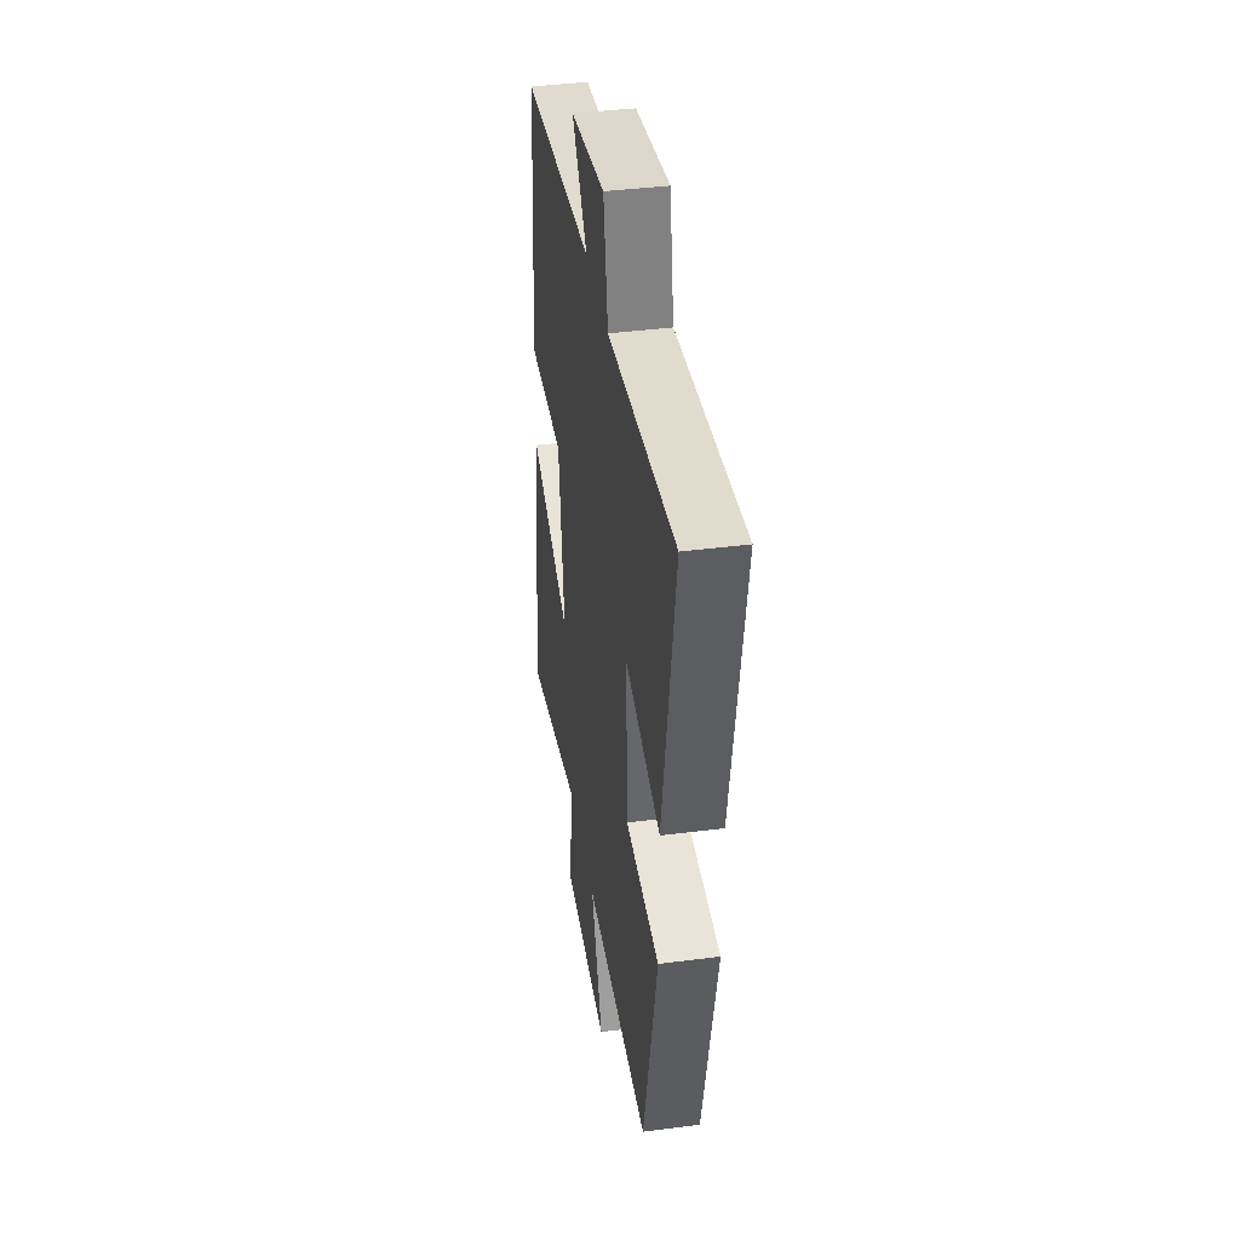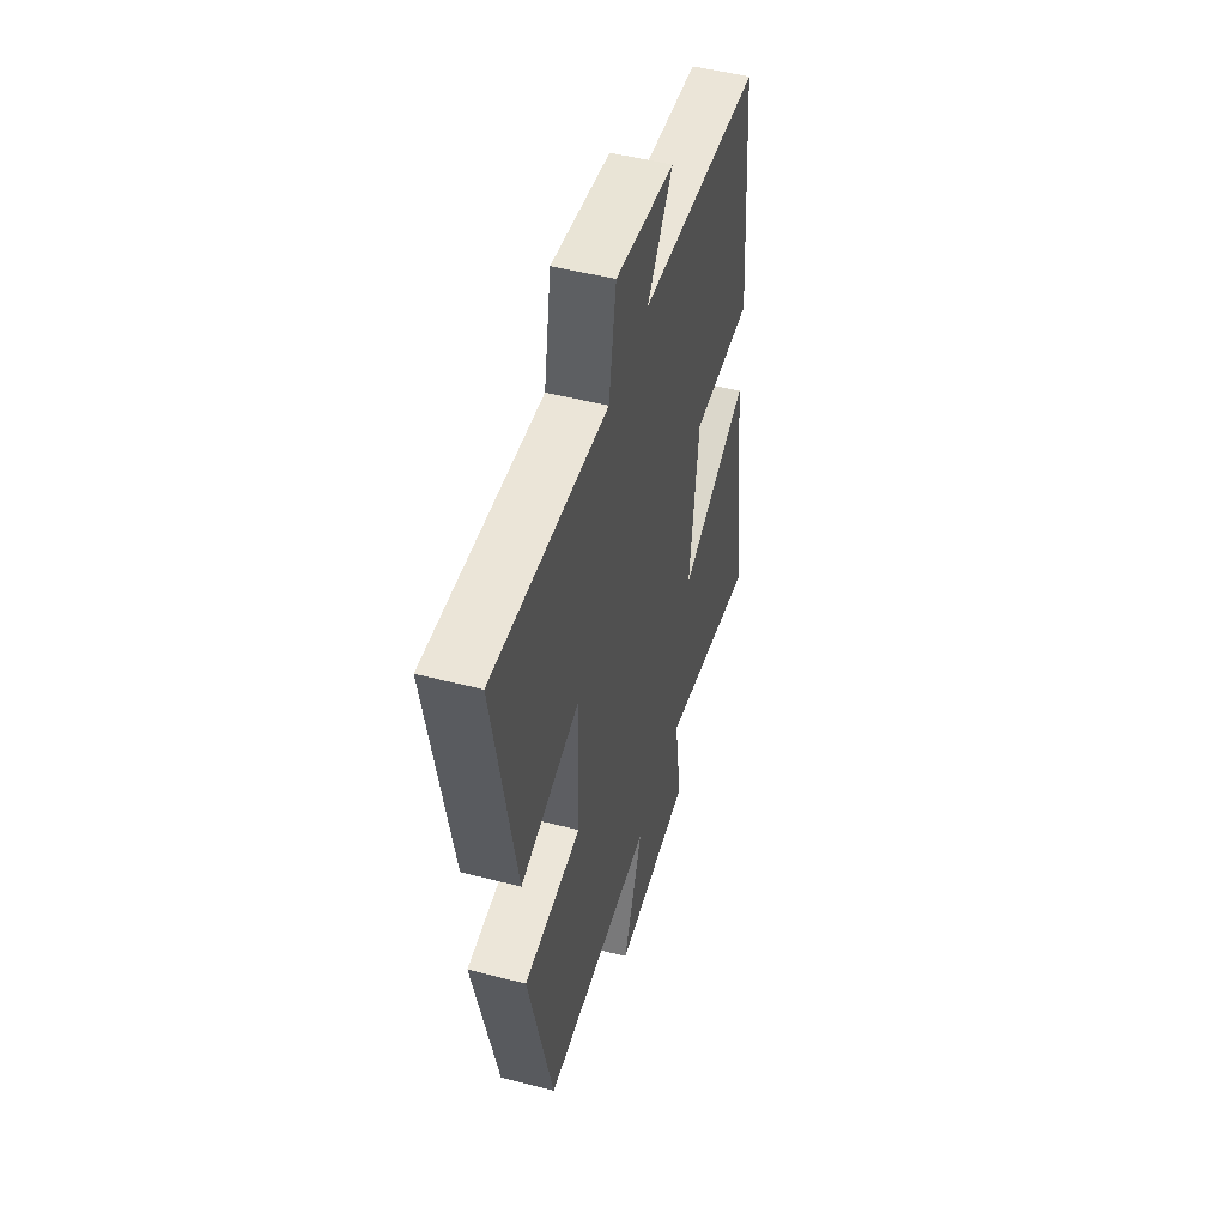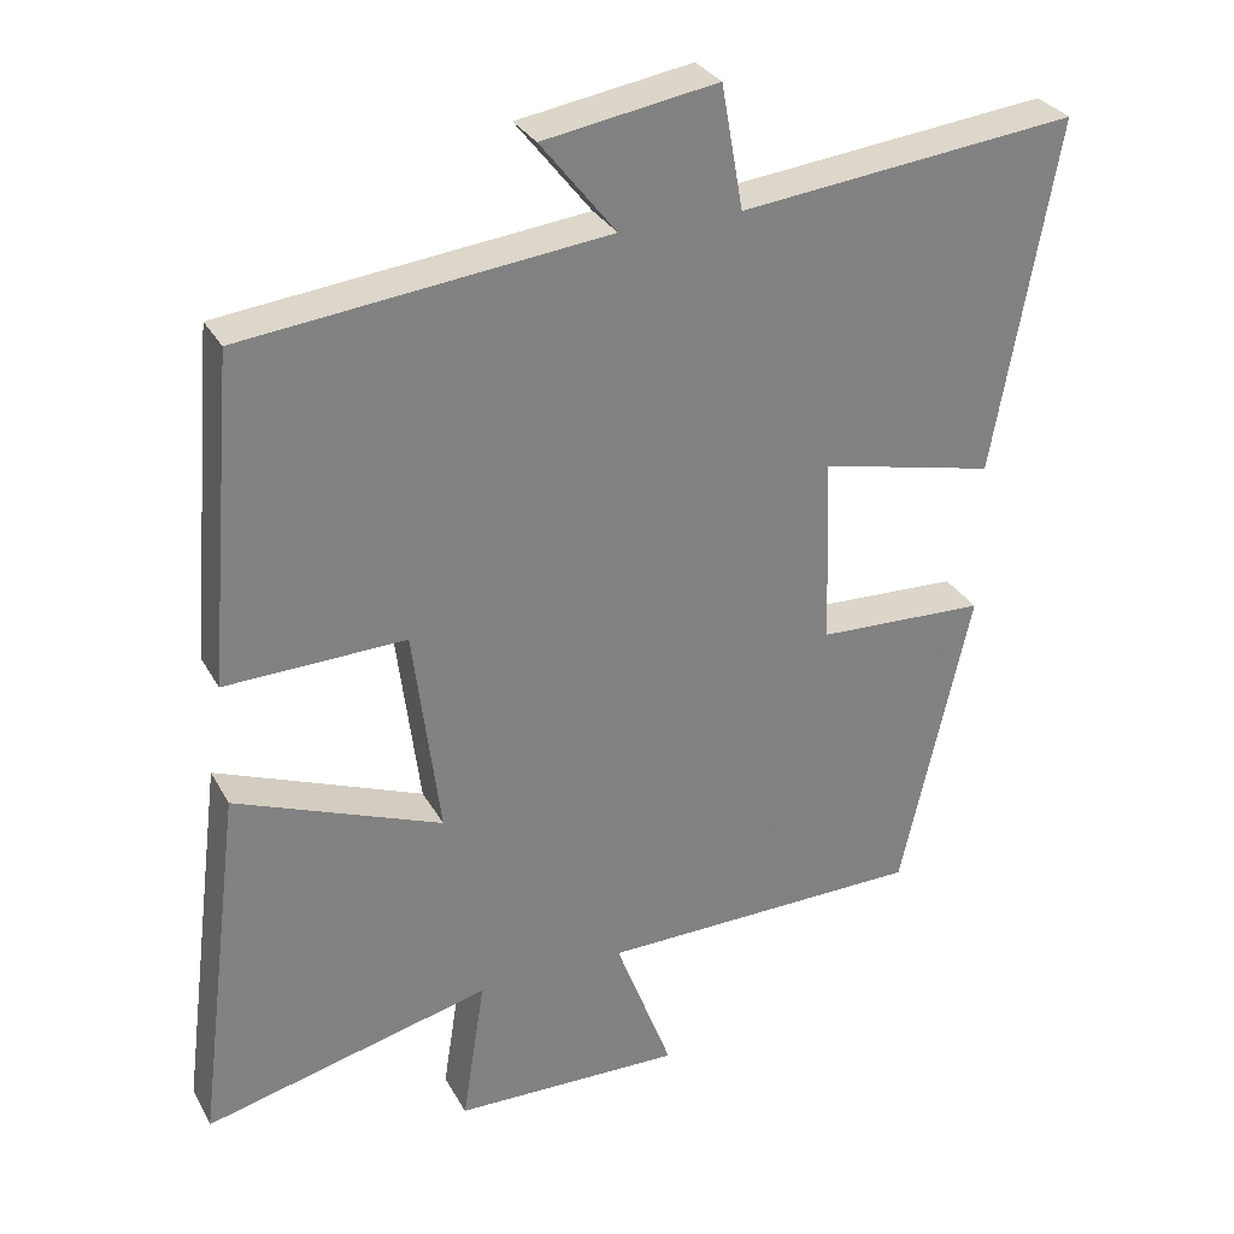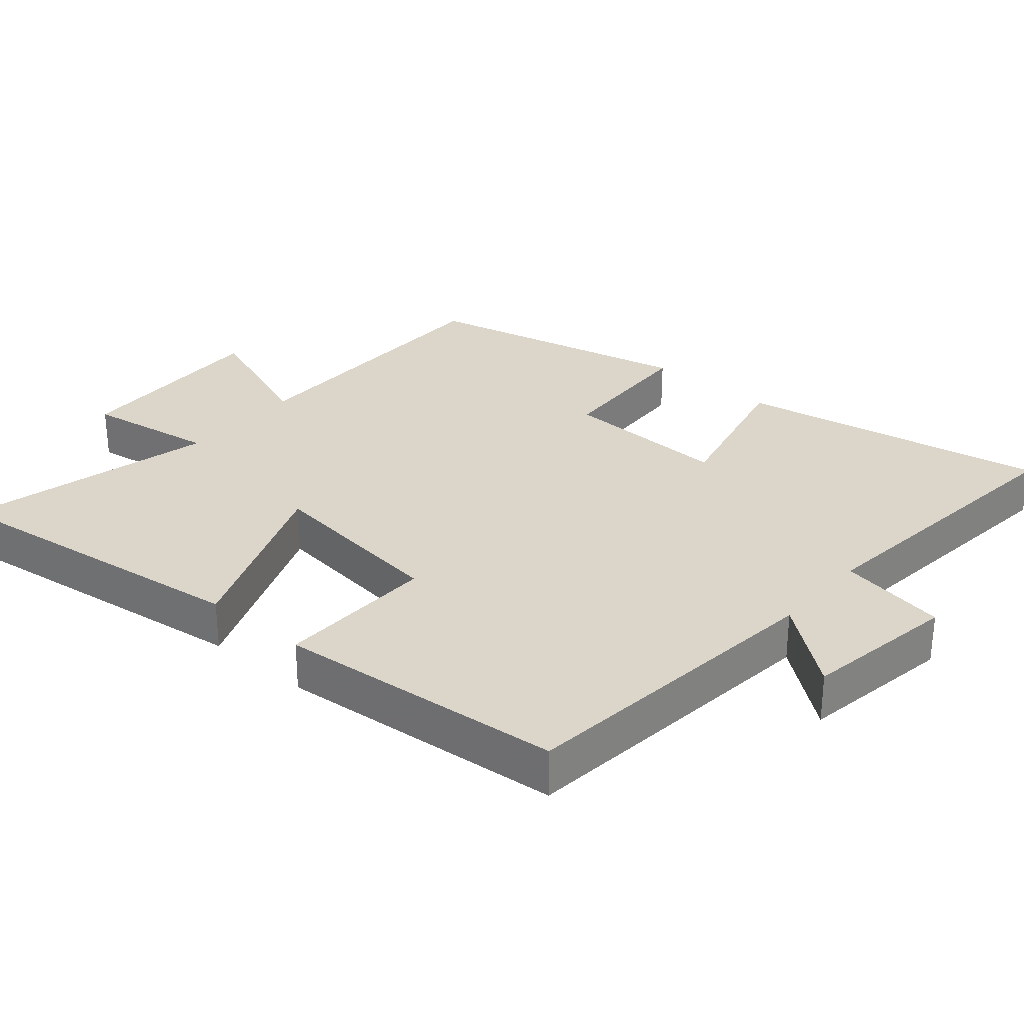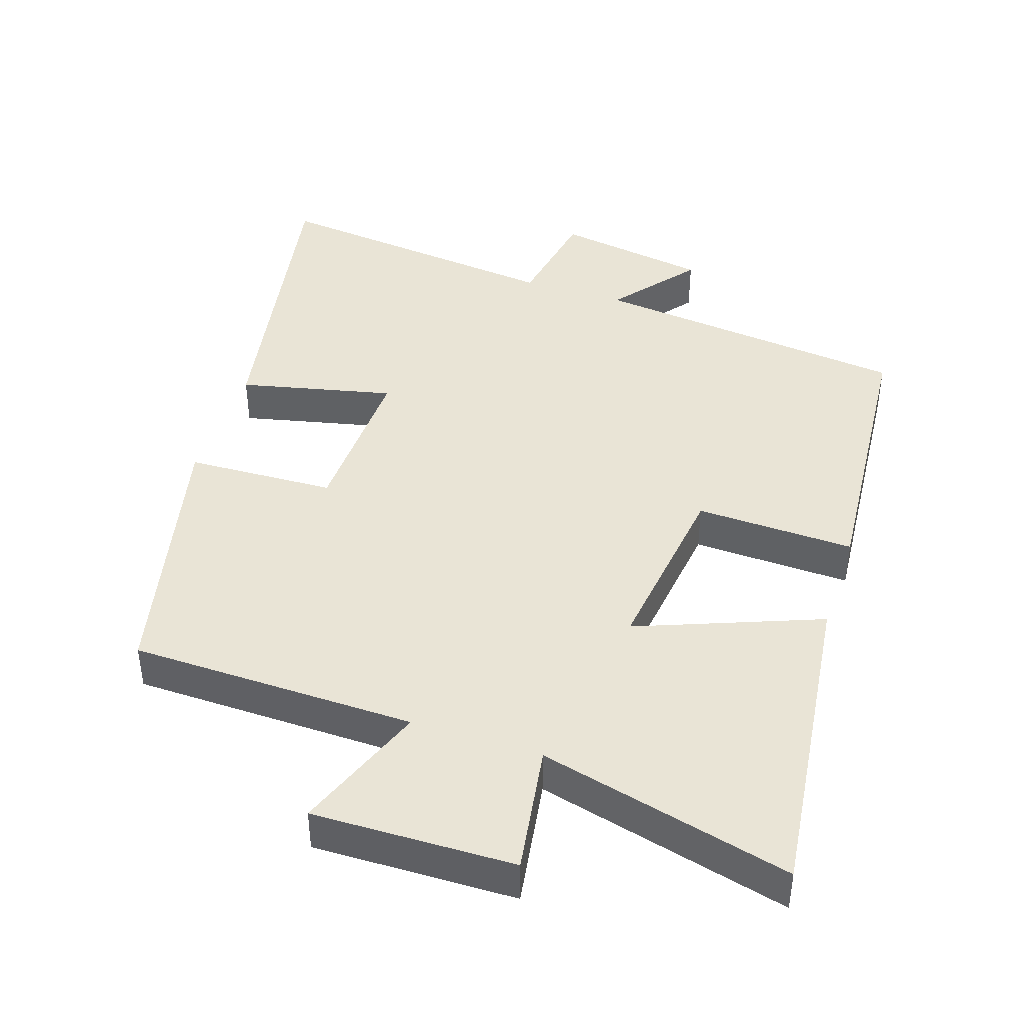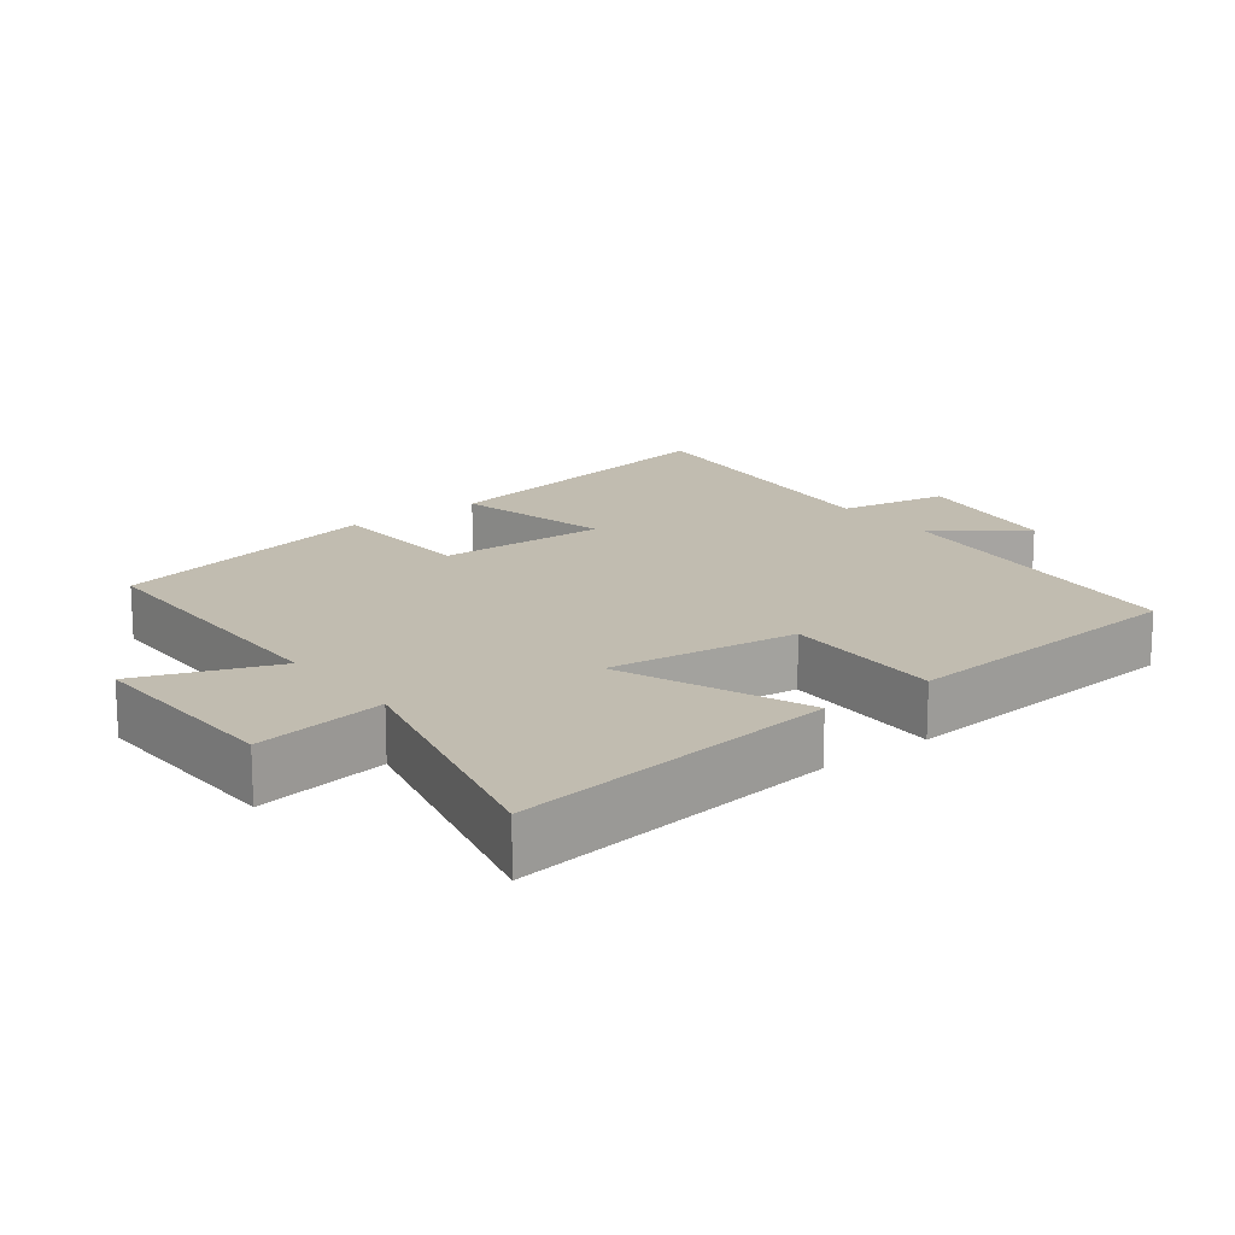
<metadata>
{"format":"obj","ext":"obj","renderer":"f3d","projection":"perspective","resolution":1024,"background":"white","views":[{"elev":40.3,"azim":81.0,"up":"+Z"},{"elev":50.6,"azim":105.8,"up":"+Z"},{"elev":30.3,"azim":-24.3,"up":"+Z"},{"elev":30.0,"azim":-49.6,"up":"+Y"},{"elev":42.7,"azim":-161.7,"up":"+Y"},{"elev":16.4,"azim":-127.8,"up":"+Y"}]}
</metadata>
<code>
v 0.411 0.07 -0.493
v -0.002 0.07 -0.5
v 0.071 0.07 -0.693
v -0.221 0.07 -0.687
v -0.192 0.07 -0.5
v -0.558 0.07 -0.591
v -0.5 0.07 -0.127
v -0.236 0.07 -0.23
v -0.27 0.07 0.038
v -0.5 0.07 0.031
v -0.465 0.07 0.449
v -0.003 0.07 0.5
v -0.099 0.07 0.621
v 0.123 0.07 0.657
v 0.151 0.07 0.5
v 0.581 0.07 0.547
v 0.5 0.07 0.098
v 0.277 0.07 0.149
v 0.285 0.07 -0.091
v 0.5 0.07 -0.1
v 0.411 0 -0.493
v -0.002 0 -0.5
v 0.071 0 -0.693
v -0.221 0 -0.687
v -0.192 0 -0.5
v -0.558 0 -0.591
v -0.5 0 -0.127
v -0.236 0 -0.23
v -0.27 0 0.038
v -0.5 0 0.031
v -0.465 0 0.449
v -0.003 0 0.5
v -0.099 0 0.621
v 0.123 0 0.657
v 0.151 0 0.5
v 0.581 0 0.547
v 0.5 0 0.098
v 0.277 0 0.149
v 0.285 0 -0.091
v 0.5 0 -0.1
f 19 20 1 2
f 18 19 2
f 15 16 17 18
f 15 18 2
f 12 13 14 15
f 11 12 15
f 10 11 15
f 9 10 15
f 8 9 15 2
f 5 6 7 8
f 5 8 2 3
f 3 4 5
f 22 21 40 39
f 22 39 38
f 38 37 36 35
f 22 38 35
f 35 34 33 32
f 35 32 31
f 35 31 30
f 35 30 29
f 22 35 29 28
f 28 27 26 25
f 23 22 28 25
f 25 24 23
f 1 21 22 2
f 2 22 23 3
f 3 23 24 4
f 4 24 25 5
f 5 25 26 6
f 6 26 27 7
f 7 27 28 8
f 8 28 29 9
f 9 29 30 10
f 10 30 31 11
f 11 31 32 12
f 12 32 33 13
f 13 33 34 14
f 14 34 35 15
f 15 35 36 16
f 16 36 37 17
f 17 37 38 18
f 18 38 39 19
f 19 39 40 20
f 20 40 21 1

</code>
